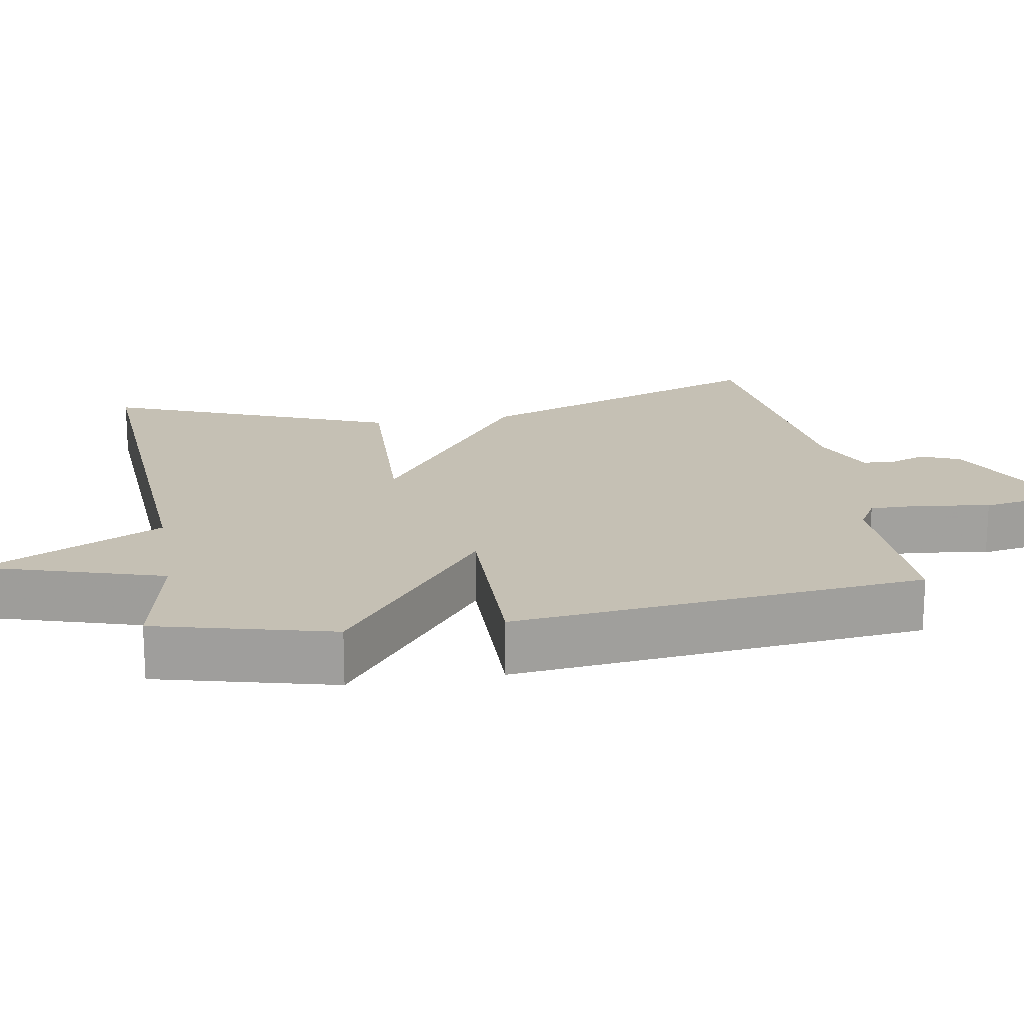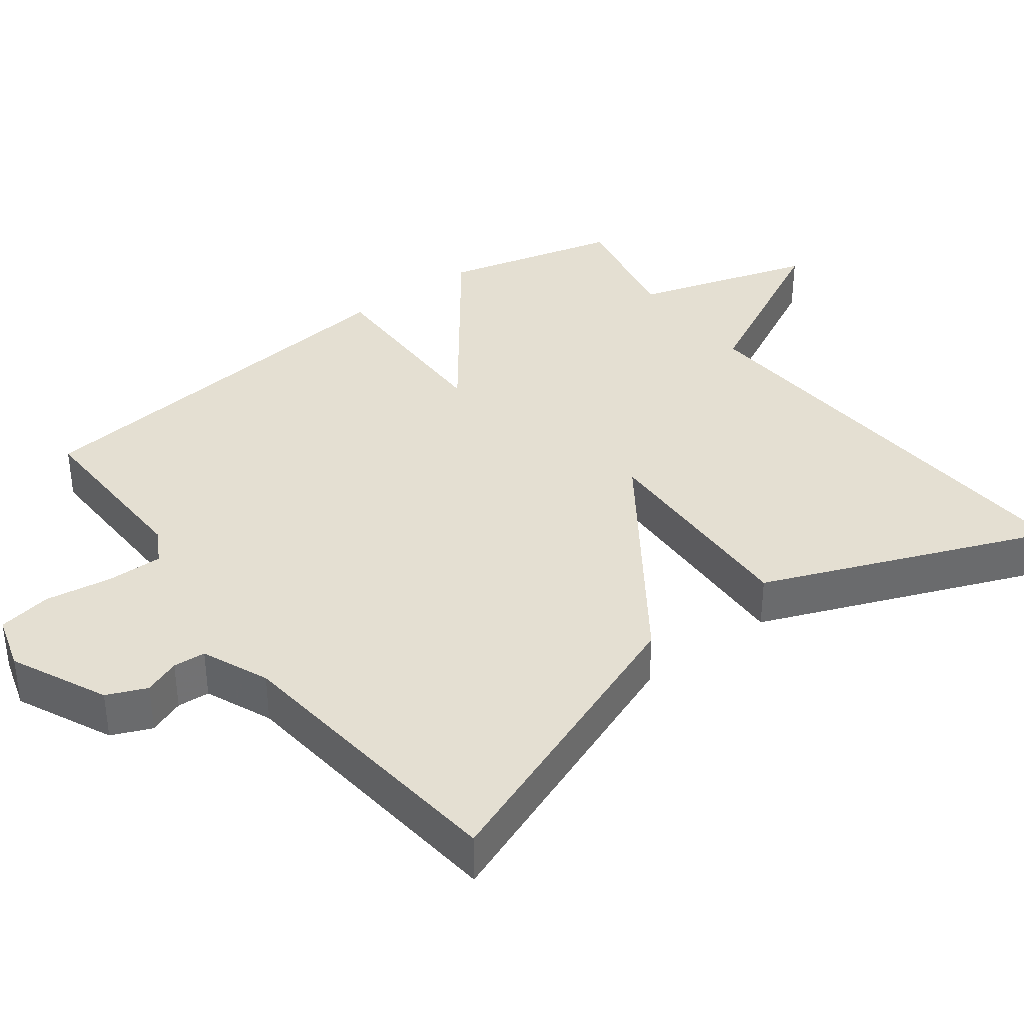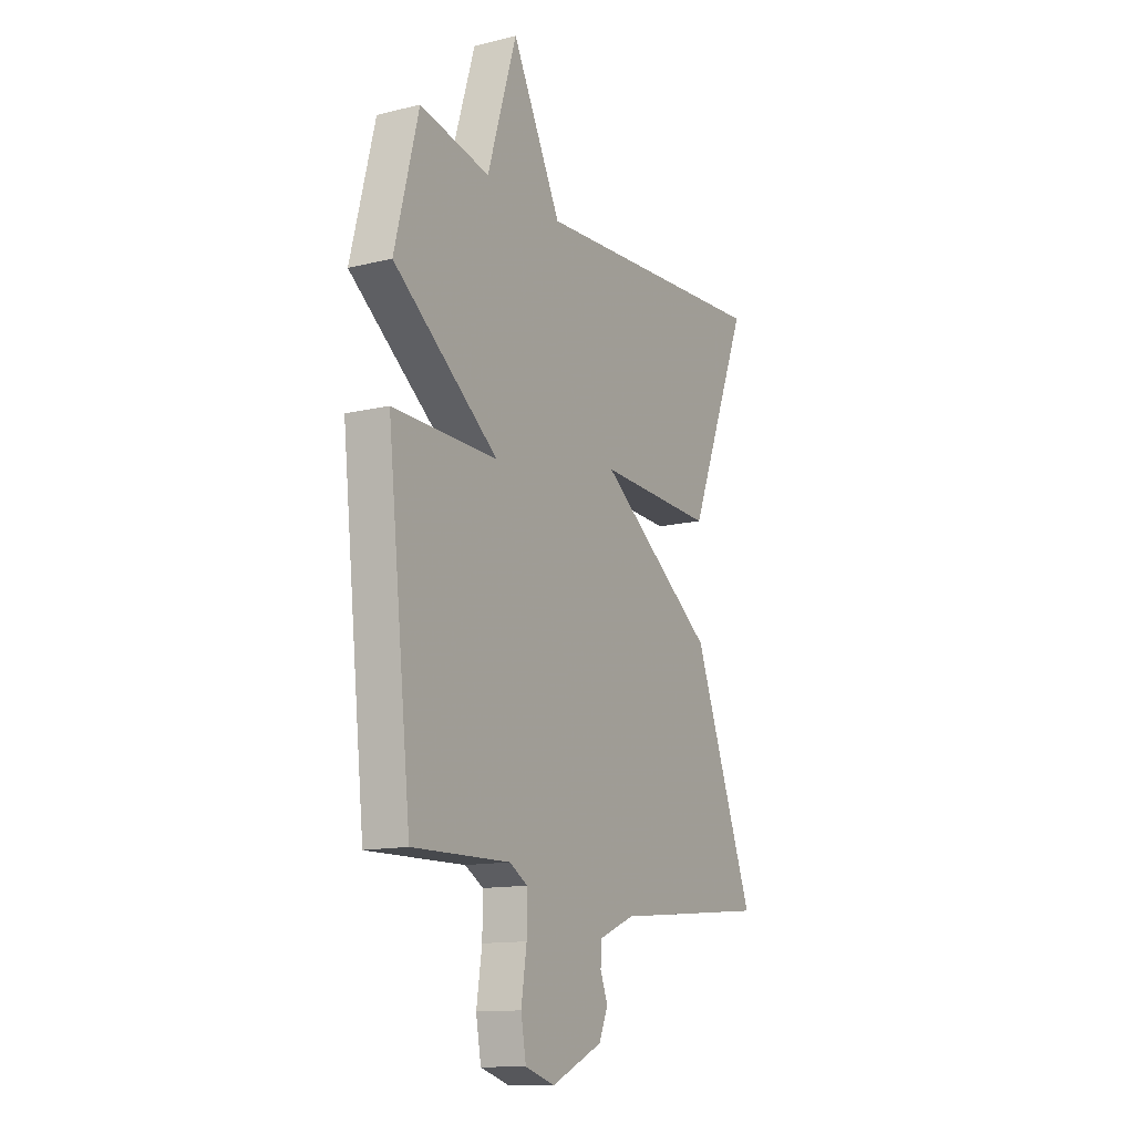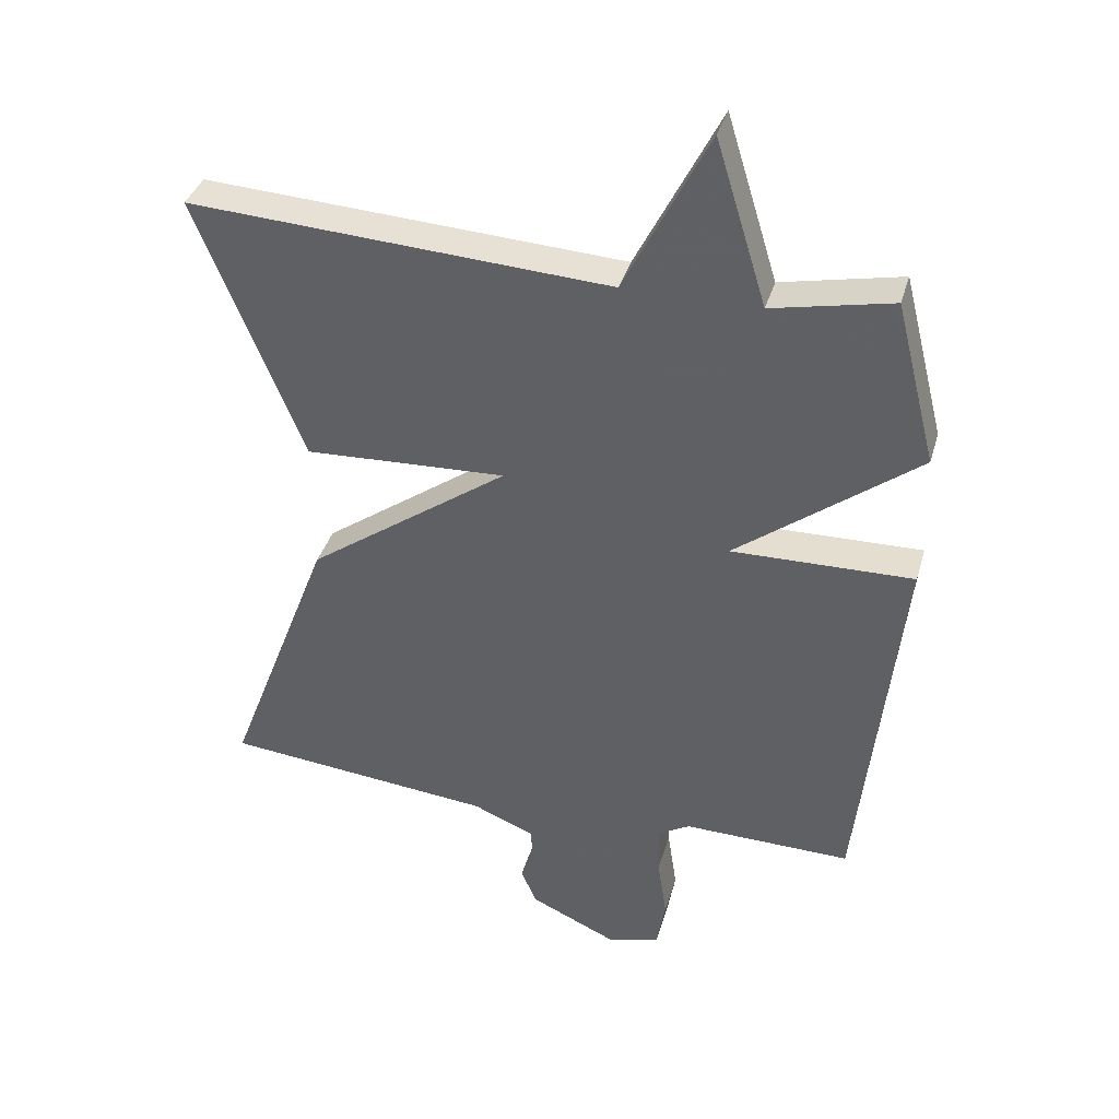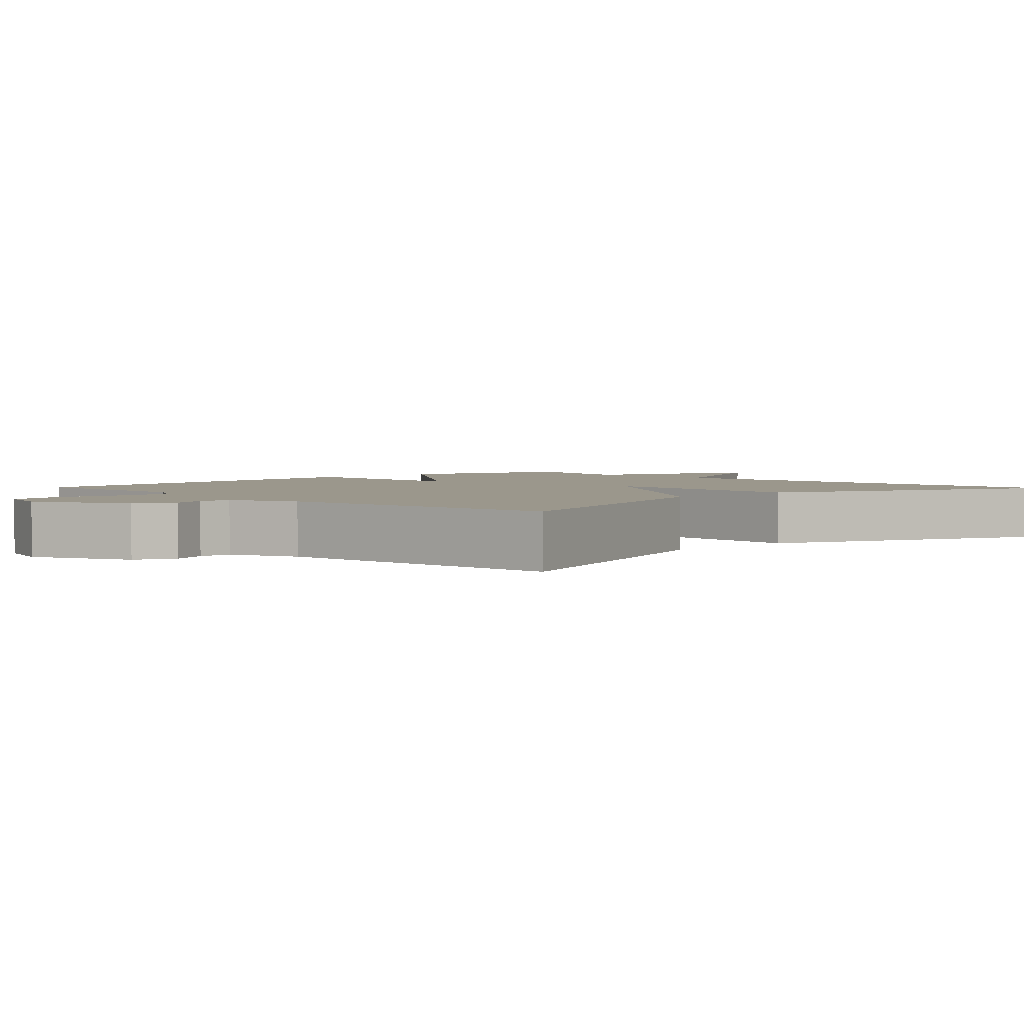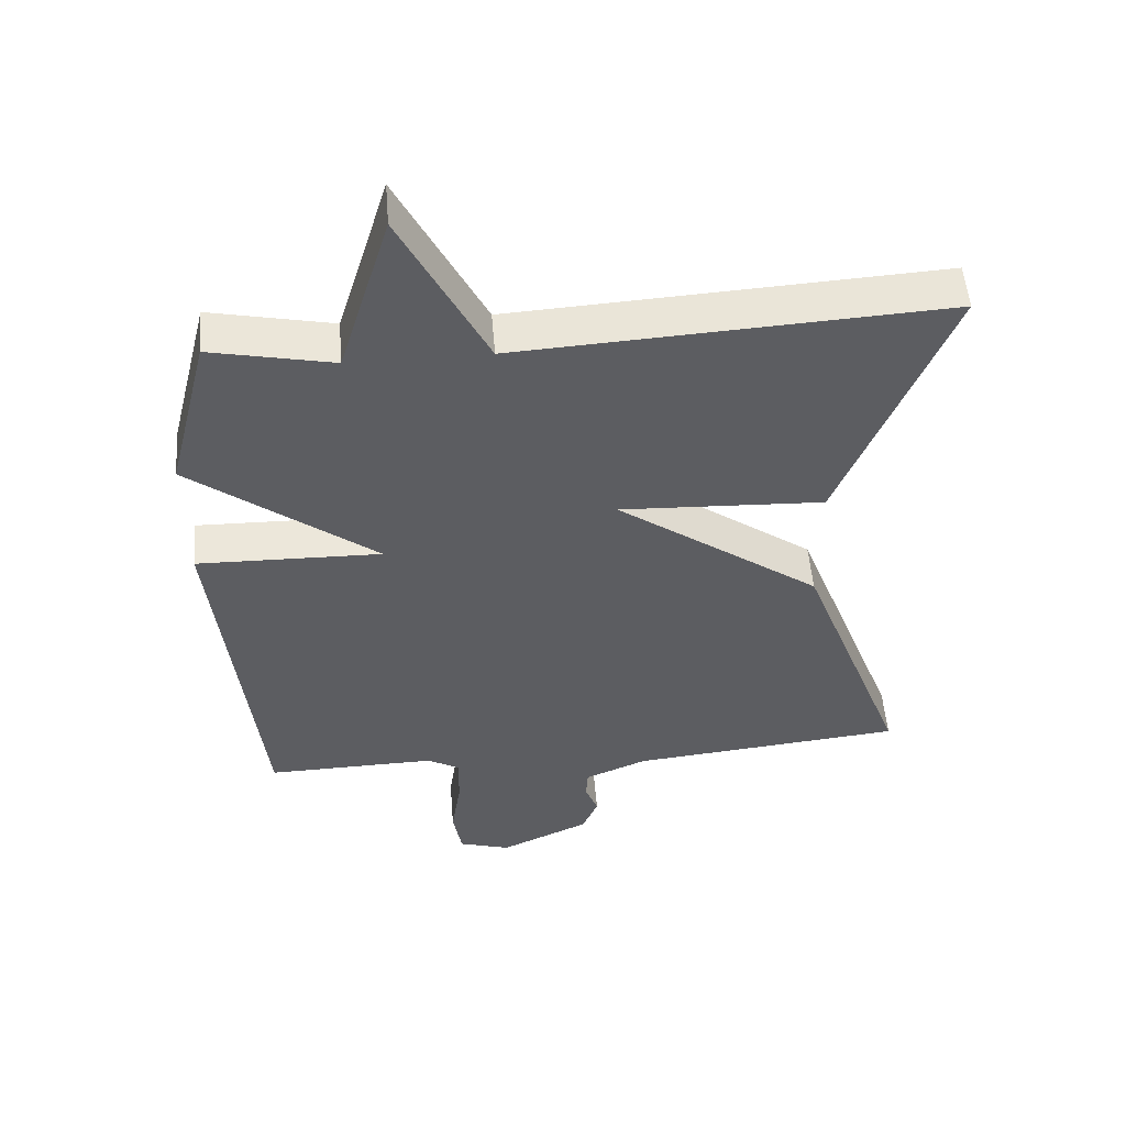
<metadata>
{"format":"obj","ext":"obj","renderer":"f3d","projection":"perspective","resolution":1024,"background":"white","views":[{"elev":18.2,"azim":80.3,"up":"+Y"},{"elev":37.0,"azim":-127.2,"up":"+Y"},{"elev":-13.3,"azim":119.1,"up":"+Z"},{"elev":37.2,"azim":15.6,"up":"+Z"},{"elev":2.8,"azim":-133.9,"up":"+Y"},{"elev":52.5,"azim":175.4,"up":"+Z"}]}
</metadata>
<code>
v 0.5 0.07 0.5
v 0.561 0.07 0.26
v 0.292 0.07 0.055
v 0.561 0.07 0.06
v 0.5 0.07 -0.5
v 0.251 0.07 -0.495
v 0.204 0.07 -0.522
v 0.205 0.07 -0.597
v 0.219 0.07 -0.689
v 0.206 0.07 -0.762
v 0.13 0.07 -0.785
v -0.001 0.07 -0.725
v -0.024 0.07 -0.671
v -0.005 0.07 -0.622
v -0.008 0.07 -0.578
v -0.099 0.07 -0.54
v -0.5 0.07 -0.5
v -0.343 0.07 -0.09
v -0.044 0.07 0.123
v -0.343 0.07 0.11
v -0.5 0.07 0.5
v 0.122 0.07 0.463
v 0.247 0.07 0.707
v 0.322 0.07 0.463
v 0.5 0 0.5
v 0.561 0 0.26
v 0.292 0 0.055
v 0.561 0 0.06
v 0.5 0 -0.5
v 0.251 0 -0.495
v 0.204 0 -0.522
v 0.205 0 -0.597
v 0.219 0 -0.689
v 0.206 0 -0.762
v 0.13 0 -0.785
v -0.001 0 -0.725
v -0.024 0 -0.671
v -0.005 0 -0.622
v -0.008 0 -0.578
v -0.099 0 -0.54
v -0.5 0 -0.5
v -0.343 0 -0.09
v -0.044 0 0.123
v -0.343 0 0.11
v -0.5 0 0.5
v 0.122 0 0.463
v 0.247 0 0.707
v 0.322 0 0.463
f 22 23 24
f 19 20 21 22
f 19 22 24
f 16 17 18 19
f 19 24 1
f 16 19 1
f 15 16 1
f 12 13 14
f 11 12 14
f 10 11 14
f 9 10 14
f 8 9 14
f 7 8 14 15
f 6 7 15
f 3 4 5 6
f 3 6 15
f 1 2 3
f 1 3 15
f 48 47 46
f 46 45 44 43
f 48 46 43
f 43 42 41 40
f 25 48 43
f 25 43 40
f 25 40 39
f 38 37 36
f 38 36 35
f 38 35 34
f 38 34 33
f 38 33 32
f 39 38 32 31
f 39 31 30
f 30 29 28 27
f 39 30 27
f 27 26 25
f 39 27 25
f 1 25 26 2
f 2 26 27 3
f 3 27 28 4
f 4 28 29 5
f 5 29 30 6
f 6 30 31 7
f 7 31 32 8
f 8 32 33 9
f 9 33 34 10
f 10 34 35 11
f 11 35 36 12
f 12 36 37 13
f 13 37 38 14
f 14 38 39 15
f 15 39 40 16
f 16 40 41 17
f 17 41 42 18
f 18 42 43 19
f 19 43 44 20
f 20 44 45 21
f 21 45 46 22
f 22 46 47 23
f 23 47 48 24
f 24 48 25 1

</code>
